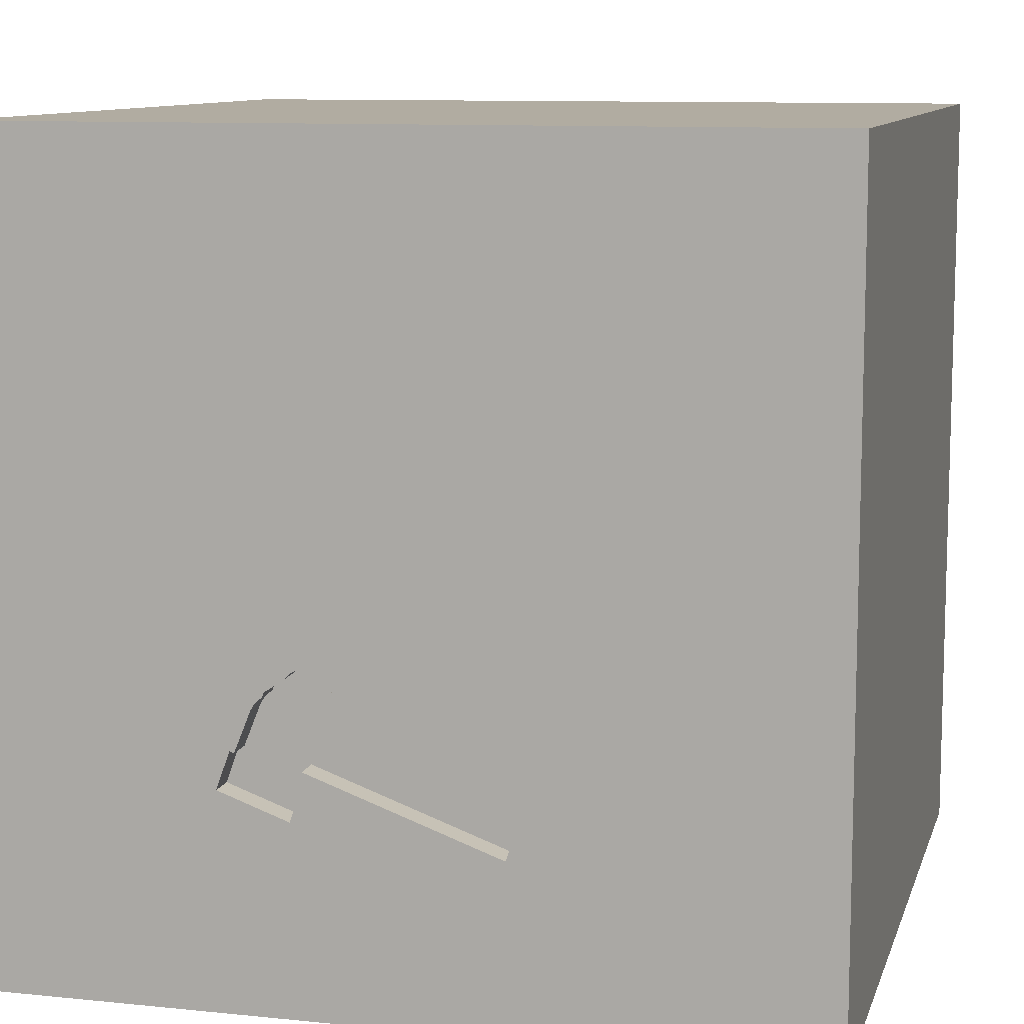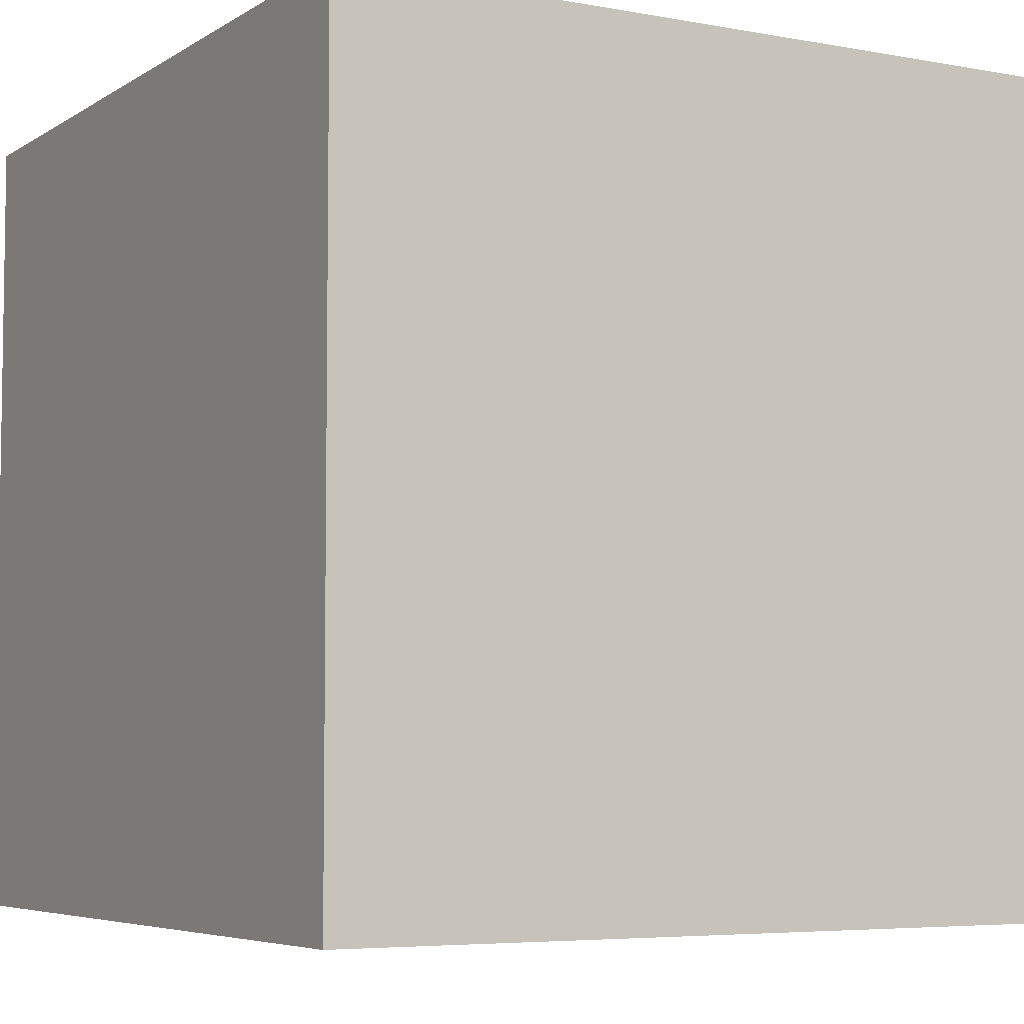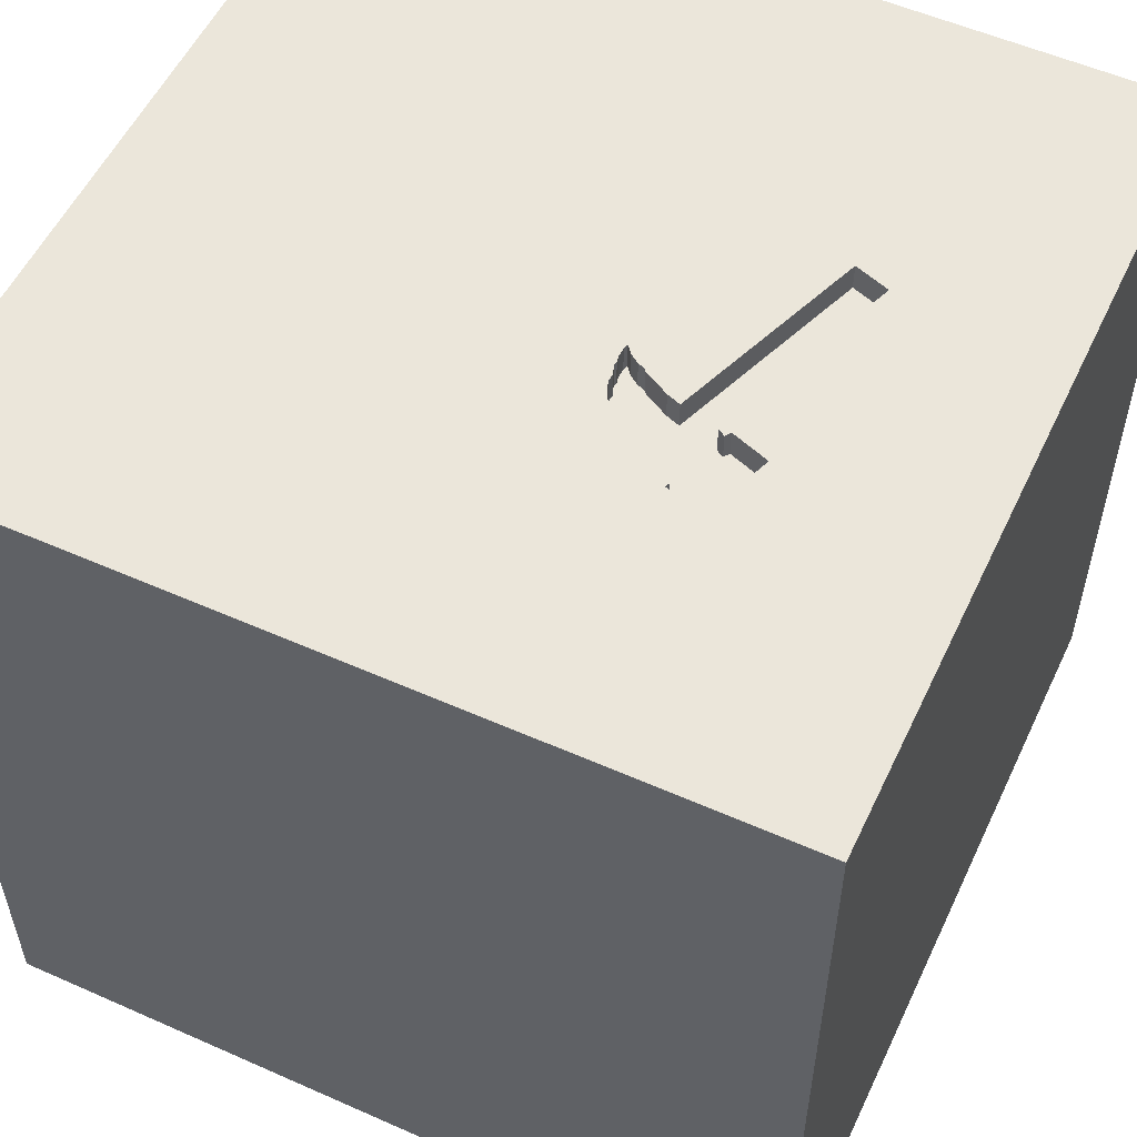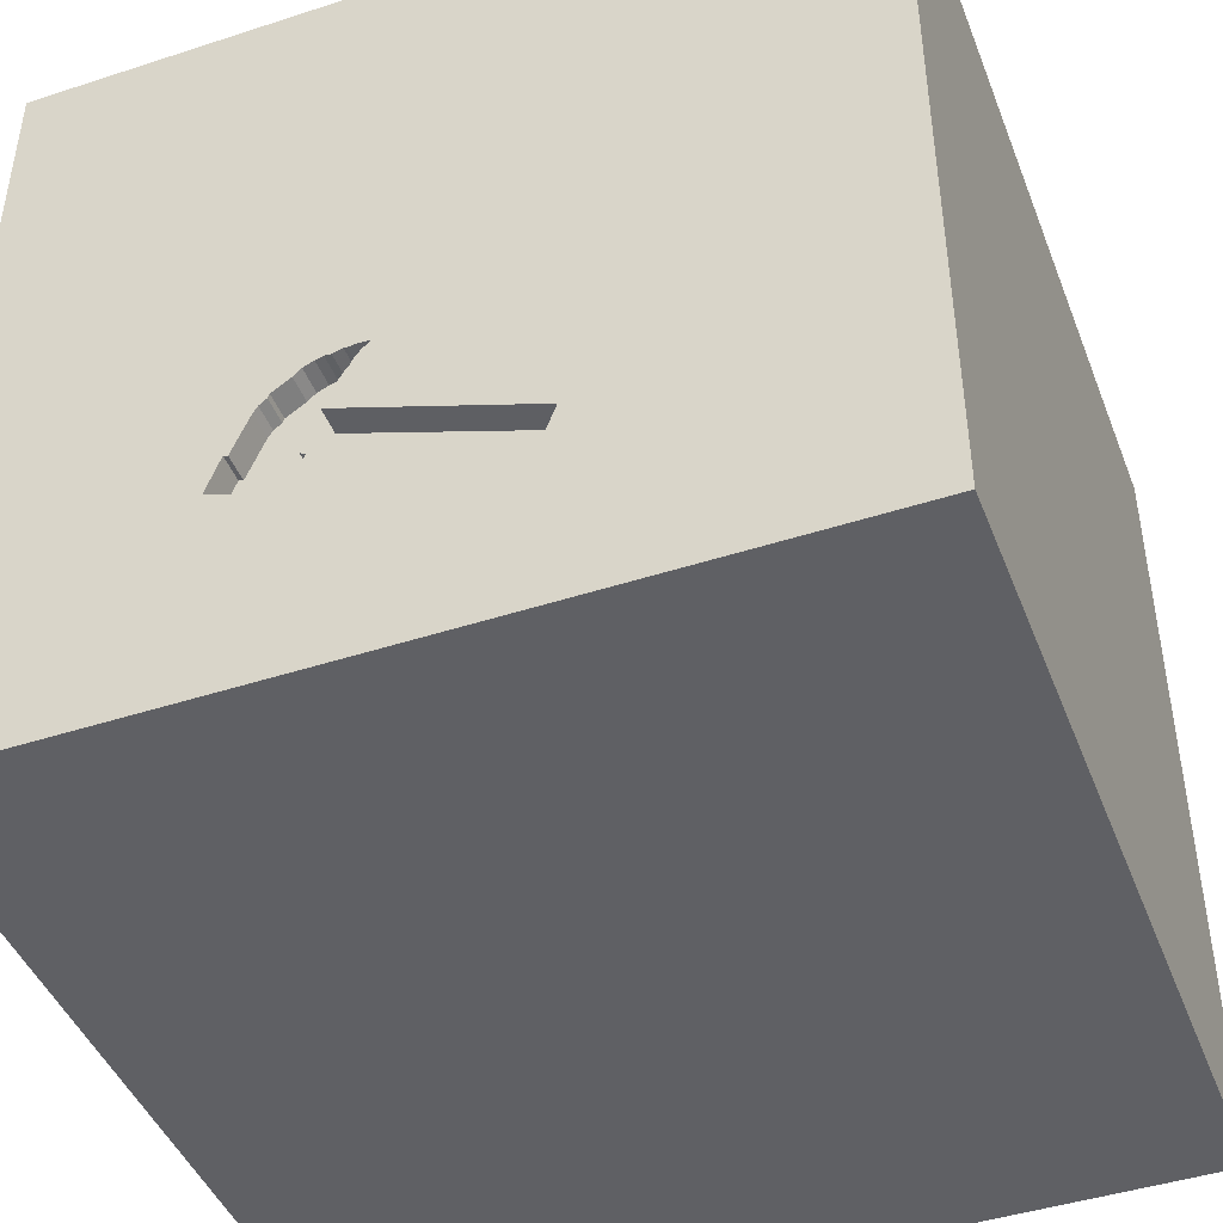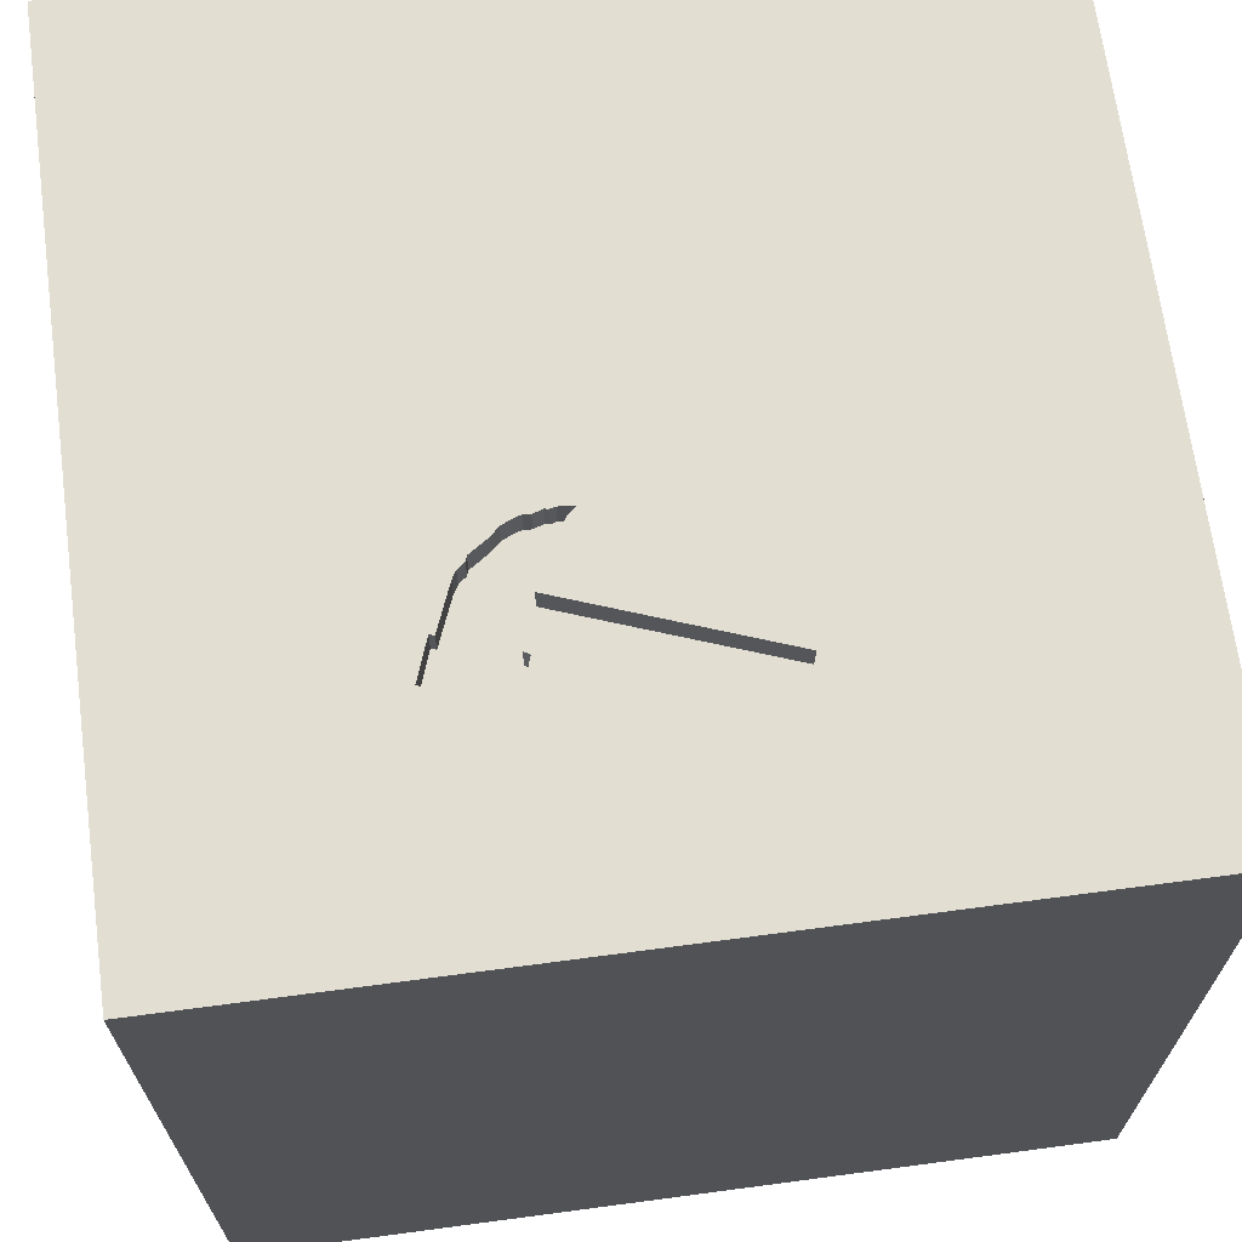
<metadata>
{"format":"obj","ext":"obj","renderer":"f3d","projection":"perspective","resolution":1024,"background":"white","views":[{"elev":10.2,"azim":-165.4,"up":"+Z"},{"elev":-5.5,"azim":-119.7,"up":"+Y"},{"elev":54.8,"azim":115.1,"up":"+Y"},{"elev":-44.7,"azim":-159.3,"up":"+Z"},{"elev":67.8,"azim":172.4,"up":"+Y"}]}
</metadata>
<code>
o hammer_145
v 0.5678 1.5 -0.5832
v 0.0788 1.5 -0.7222
v 0.5276 1.5 -0.7531
v 0.5844 1.5 -0.5772
v 0.5068 1.5 -0.4311
v -0.1675 1.5 -0.6658
v -1.042 0.5078 -1.5
v -0.625 1.211 -1.5
v -0.7812 -1.5 -0.1823
v -0.8854 -1.5 1.25
v -0.8333 -1.5 -1.5
v -1.042 -1.5 -1.25
v -0.9896 -1.5 1.5
v -1.042 -1.5 0.8333
v -0.8333 1.5 0.2083
v -0.9896 1.5 -1.5
v -0.3683 1.5 -0.8833
v -0.4139 1.5 -0.7568
v -0.9896 1.5 1.5
v 0.3458 1.5 -0.657
v 0.3458 1.4 -0.657
v 0.1823 -0.7812 1.5
v 0.4167 0.4427 -1.5
v 0.599 0.4818 1.5
v 0.4427 -0.1562 -1.5
v 0.4688 -0.07812 1.5
v 0.1823 1.113 -1.5
v 0.4688 1.016 1.5
v 0.651 -0.6641 -1.5
v 0.2148 -1.5 0.5469
v 0.4687 -1.5 -0
v 0.5208 -1.5 1.198
v 0.4948 -1.5 -0.3776
v 0.4167 -1.5 -1.5
v 0.5599 -1.5 -1.061
v 0.1562 -1.5 1.5
v 0.3754 1.5 -0.808
v 0.5534 1.5 -0.05208
v 0.3274 1.5 -0.2782
v 0.313 1.5 -0.2738
v 0.4948 1.5 1.237
v 0.2083 1.5 -0.7292
v 0.4687 1.5 0.625
v 0.3304 1.5 -0.6315
v 0.4167 1.5 -1.5
v 0.2083 1.5 1.5
v 0.0651 -1.263 -1.5
v 0.4167 -1.25 1.5
v 0.2085 1.5 -0.2589
v 0.2085 1.4 -0.2589
v -0.1562 -0.8333 -1.5
v -0.1823 -1.146 1.5
v -0.2083 0.4688 -1.5
v -0.1562 0.4427 1.5
v -0.1562 -0.2083 -1.5
v -0.1823 -0.1562 1.5
v -0.1823 1.068 1.5
v -0.07812 -1.5 -0.01302
v 0.02604 -1.5 1.198
v -0.2344 -1.5 -0.5729
v -0.1562 -1.5 -1.5
v -0.2083 -1.5 -1.211
v -0.2083 1.5 0.2083
v -0.08211 1.5 -0.6343
v -0.2083 1.5 -1.5
v 0.155 1.5 -0.2658
v -0.07203 1.5 -0.7765
v 0.1815 1.5 -0.2873
v 0.1815 1.4 -0.2873
v 0.2237 1.5 -0.3529
v 1.25 -0.8333 -1.5
v 1.042 0.3255 -1.5
v 1.302 0.638 1.5
v 1.211 -0.1823 -1.5
v 1.198 -0 1.5
v 1.107 1.107 -1.5
v 1.042 -1.5 -1.107
v 1.055 -1.5 0.3125
v 1.25 -1.5 -0
v 1.172 -1.5 1.302
v 0.9896 -1.5 -1.5
v 1.068 -1.5 -0.4036
v 1.042 -1.5 0.8594
v 1.276 1.5 -0.7812
v 1.12 1.5 0.3385
v 1.003 1.5 1.133
v 0.9896 1.5 -1.5
v 1.198 1.5 -0.2865
v 0.9896 1.5 1.5
v 1.055 -1.25 1.5
v 0.3932 1.5 -0.3229
v 0.3932 1.4 -0.3229
v 0.3648 1.5 -0.2958
v 0.3648 1.4 -0.2958
v 0.3488 1.5 -0.7342
v 0.2754 1.5 -0.2721
v 0.5068 1.4 -0.4311
v 0.276 1.5 -0.446
v 0.276 1.4 -0.446
v -0.4139 1.4 -0.7568
v 0.2994 1.5 -0.2697
v -0.5469 -0.5729 1.5
v -0.638 0.3906 1.5
v -0.625 1.198 1.5
v -0.625 -0.3906 -1.5
v -0.7292 -1.5 -0.625
v -0.5729 -1.5 0.5208
v -0.3906 1.5 1.042
v -0.625 -1.198 -1.5
v -0.625 -1.25 1.5
v 0.5678 1.4 -0.5832
v -1.5 -0.5078 -0.5208
v -1.5 -0.9896 -1.5
v -1.5 -0.9896 1.5
v -1.5 -0.9245 0.651
v -1.5 -1.003 -0.3841
v -1.5 0.4167 0.4427
v -1.5 0.4167 -0.1562
v -1.5 0.1042 1.094
v -1.5 0.2083 -0.5469
v -1.5 0.4167 -1.5
v -1.5 0.2083 1.5
v -1.5 -0.01302 -0.9896
v -1.5 -0.1823 0.4687
v -1.5 -0.05208 -0
v -1.5 -0.2083 -1.5
v -1.5 1.042 -0.8333
v -1.5 1.042 0.4297
v -1.5 1.25 -0.2083
v -1.5 1.139 1.003
v -1.5 0.9896 -1.5
v -1.5 1.198 -1.25
v -1.5 0.9896 1.5
v -1.5 -0.625 0.1562
v -1.5 -0.5208 1.224
v -1.5 -0.6771 -1.146
v -1.5 -1.5 -1.042
v -1.5 -1.5 0.1562
v -1.5 -1.5 -0.4688
v -1.5 -1.5 0.8333
v -1.5 -1.5 1.5
v -1.5 -1.5 -1.5
v -1.5 0.625 1.042
v -1.5 0.625 -1.224
v -1.5 1.5 -1.5
v -1.5 1.5 -0.9896
v -1.5 1.5 0.1562
v -1.5 1.5 0.8333
v -1.5 1.5 1.5
v -1.5 1.5 -0.4167
v -1.5 -1.211 -1.068
v -1.5 -1.198 0.1042
v -1.5 -1.237 1.172
v -1.5 -1.354 0.625
v -1.5 -0.4167 1.5
v -1.5 0.8333 -0.2083
v 0.2938 1.5 -0.4955
v 0.5844 1.4 -0.5772
v 0.2938 1.4 -0.4955
v 0.6339 1.5 -0.7148
v 0.6339 1.4 -0.7148
v 0.625 -0.651 1.5
v 0.8333 -1.5 1.5
v 0.9505 -1.237 -1.5
v 0.2163 1.5 -0.3494
v 0.2163 1.4 -0.3494
v 0.1715 1.5 -0.2598
v 0.459 1.5 -0.3675
v 0.459 1.4 -0.3675
v 1.354 -0.8333 1.5
v 1.5 1.5 1.5
v 1.5 -1.5 -1.5
v 1.5 -0.625 0.07812
v 1.5 -0.9896 -1.5
v 1.5 -1.094 -0.2865
v 1.5 -0.9896 1.5
v 1.5 0.5599 0.1888
v 1.5 0.1562 -0.2083
v 1.5 0.3125 1.198
v 1.5 0.1562 -1.5
v 1.5 0.1953 -1.178
v 1.5 0.2083 1.5
v 1.5 -0.2279 0.638
v 1.5 0.9375 -1.159
v 1.5 1.198 -0.2083
v 1.5 1.081 1.224
v 1.5 0.9896 1.5
v 1.5 -0.3581 -0.7422
v 1.5 -0.3516 1.276
v 1.5 -0.4427 -1.25
v 1.5 -1.5 -0.9896
v 1.5 -1.5 0.1562
v 1.5 -1.5 0.8333
v 1.5 -1.5 1.5
v 1.5 -1.5 -0.4167
v 1.5 0.8333 -1.5
v 1.5 0.625 -0.4167
v 1.5 0.625 0.8333
v 1.5 1.5 -1.5
v 1.5 1.5 -0.8333
v 1.5 1.5 0.4688
v 1.5 1.5 -0.1562
v 1.5 1.5 1.042
v 1.5 -1.211 -0.9505
v 1.5 -1.022 0.7682
v 1.5 -1.172 1.302
v 1.5 -0.4167 -1.5
v 1.5 -0.4167 1.5
v 1.5 1.204 0.6641
v 0.465 1.5 -0.384
v 0.465 1.4 -0.384
v -1.198 -1.042 -1.5
v -1.198 -0.8073 1.5
v -1.263 0.3711 1.5
v -1.198 -0.2083 -1.5
v -1.12 -0.2604 1.5
v -1.25 1.042 -1.5
v -1.198 1.224 1.5
v -1.224 -1.5 -0.625
v -1.211 -1.5 0.2604
v -1.211 1.5 -1.042
v -1.25 1.5 -0.09115
v -1.12 1.5 1.198
v -1.224 1.5 0.625
v -1.198 -1.25 1.5
v 0.229 1.5 -0.264
v 0.229 1.4 -0.264
v 0.24 1.5 -0.26
v 0.24 1.4 -0.26
v 0.1985 1.5 -0.3109
v -0.4167 -1.5 1.198
v -0.4167 -1.5 1.5
v -0.4167 1.5 1.5
v 0.3304 1.4 -0.6315
v 0.9635 1.198 1.5
v 0.8854 1.5 -1.224
v 0.9896 -0.4036 1.5
v 0.4914 1.5 -0.4056
v 0.2994 1.4 -0.2697
v 0.2063 1.5 -0.3219
v 0.155 1.4 -0.2658
v 0.1715 1.4 -0.2598
v 0.3258 1.5 -0.6704
v 0.3258 1.4 -0.6704
v 0.3754 1.4 -0.808
v 0.3274 1.4 -0.2782
v 0.4914 1.4 -0.4056
v -0.3683 1.4 -0.8833
v 0.2237 1.4 -0.3529
v 0.2754 1.4 -0.2721
v 0.2063 1.4 -0.3219
v 0.3461 1.5 -0.287
f 114 153 141
f 153 140 141
f 13 225 141
f 225 114 141
f 141 10 13
f 225 213 114
f 140 14 141
f 114 135 153
f 153 154 140
f 14 10 141
f 13 110 225
f 155 135 114
f 115 154 153
f 232 110 13
f 213 155 114
f 10 232 13
f 135 115 153
f 154 138 140
f 140 220 14
f 10 231 232
f 110 213 225
f 154 152 138
f 138 220 140
f 232 52 110
f 110 102 213
f 213 216 155
f 122 135 155
f 115 152 154
f 36 52 232
f 216 122 155
f 122 119 135
f 14 231 10
f 231 36 232
f 220 107 14
f 231 59 36
f 52 102 110
f 102 216 213
f 135 124 115
f 152 116 138
f 216 214 122
f 116 139 138
f 14 107 231
f 139 220 138
f 36 48 52
f 119 124 135
f 124 134 115
f 134 152 115
f 139 219 220
f 163 48 36
f 122 143 119
f 107 59 231
f 59 163 36
f 52 22 102
f 102 103 216
f 133 143 122
f 220 9 107
f 107 30 59
f 59 32 163
f 48 22 52
f 214 133 122
f 116 151 139
f 219 9 220
f 163 90 48
f 134 116 152
f 151 137 139
f 22 56 102
f 56 103 102
f 103 214 216
f 133 130 143
f 119 117 124
f 124 125 134
f 137 219 139
f 9 58 107
f 58 30 107
f 30 32 59
f 48 162 22
f 143 117 119
f 219 106 9
f 32 80 163
f 90 162 48
f 134 112 116
f 116 112 151
f 83 80 32
f 214 218 133
f 149 130 133
f 125 112 134
f 151 142 137
f 137 12 219
f 194 90 163
f 103 218 214
f 218 149 133
f 112 136 151
f 142 12 137
f 30 83 32
f 80 194 163
f 22 26 56
f 56 54 103
f 117 125 124
f 9 60 58
f 162 26 22
f 143 128 117
f 117 118 125
f 125 120 112
f 106 60 9
f 90 237 162
f 103 104 218
f 130 128 143
f 58 31 30
f 26 54 56
f 149 148 130
f 151 113 142
f 12 106 219
f 194 176 90
f 162 237 26
f 54 57 103
f 218 19 149
f 223 148 149
f 128 118 117
f 118 120 125
f 120 123 112
f 123 136 112
f 212 142 113
f 142 11 12
f 30 78 83
f 80 193 194
f 206 176 194
f 176 170 90
f 170 237 90
f 57 104 103
f 223 149 19
f 128 156 118
f 212 11 142
f 12 62 106
f 62 60 106
f 31 78 30
f 83 193 80
f 206 194 193
f 26 24 54
f 148 128 130
f 136 113 151
f 58 33 31
f 205 206 193
f 104 19 218
f 224 148 223
f 60 33 58
f 189 176 206
f 237 75 26
f 108 223 19
f 108 224 223
f 109 11 212
f 205 189 206
f 176 237 170
f 15 224 108
f 128 129 156
f 136 126 113
f 215 212 113
f 105 109 212
f 11 62 12
f 78 193 83
f 176 208 237
f 54 28 57
f 104 233 19
f 63 15 108
f 156 120 118
f 215 113 126
f 105 212 215
f 31 82 78
f 183 189 205
f 189 208 176
f 75 24 26
f 24 28 54
f 57 233 104
f 108 19 233
f 222 148 224
f 148 147 128
f 62 33 60
f 33 82 31
f 82 79 78
f 15 222 224
f 222 147 148
f 147 129 128
f 123 126 136
f 51 109 105
f 47 11 109
f 11 61 62
f 62 35 33
f 78 192 193
f 173 183 205
f 208 75 237
f 156 127 120
f 120 144 123
f 55 51 105
f 51 47 109
f 47 61 11
f 35 82 33
f 79 192 78
f 205 193 192
f 208 182 75
f 75 73 24
f 57 46 233
f 127 144 120
f 175 205 192
f 189 182 208
f 108 233 46
f 173 205 175
f 178 183 173
f 129 127 156
f 35 77 82
f 183 179 189
f 182 73 75
f 28 46 57
f 18 15 63
f 147 150 129
f 123 121 126
f 7 215 126
f 7 105 215
f 53 55 105
f 61 35 62
f 82 192 79
f 179 182 189
f 24 235 28
f 41 108 46
f 43 63 108
f 68 230 66
f 63 96 228
f 63 228 226
f 167 66 63
f 63 226 49
f 63 49 167
f 66 18 63
f 18 222 15
f 222 150 147
f 144 121 123
f 7 126 121
f 53 105 7
f 23 55 53
f 29 51 55
f 61 34 35
f 82 195 192
f 178 177 183
f 177 179 183
f 73 235 24
f 43 108 41
f 38 63 43
f 39 63 38
f 63 39 40
f 63 40 101
f 63 101 96
f 66 230 240
f 98 157 66
f 66 240 165
f 165 70 98
f 66 165 98
f 127 132 144
f 23 25 55
f 25 29 55
f 29 47 51
f 47 34 61
f 175 192 195
f 188 173 175
f 178 173 188
f 198 179 177
f 39 38 93
f 93 252 39
f 150 127 129
f 164 34 47
f 204 175 195
f 197 177 178
f 235 46 28
f 91 93 38
f 238 210 168
f 38 5 238
f 168 91 38
f 38 238 168
f 66 64 6
f 221 222 18
f 221 150 222
f 150 146 127
f 144 131 121
f 217 7 121
f 27 23 53
f 29 164 47
f 209 198 177
f 186 182 179
f 182 187 73
f 235 89 46
f 38 4 1
f 1 5 38
f 64 66 157
f 18 66 6
f 221 146 150
f 132 131 144
f 217 121 131
f 72 25 23
f 34 81 35
f 82 191 195
f 181 197 178
f 198 186 179
f 186 187 182
f 41 46 89
f 43 41 86
f 17 221 18
f 8 7 217
f 8 53 7
f 76 72 23
f 164 81 34
f 81 77 35
f 77 191 82
f 204 195 191
f 188 175 204
f 181 178 188
f 184 197 181
f 185 177 197
f 73 171 235
f 86 41 89
f 85 43 86
f 85 38 43
f 88 4 38
f 84 160 4
f 146 132 127
f 27 53 8
f 76 23 27
f 74 29 25
f 184 185 197
f 185 209 177
f 209 186 198
f 187 171 73
f 88 38 85
f 84 4 88
f 236 3 160
f 72 74 25
f 84 236 160
f 3 236 37
f 71 164 29
f 190 188 204
f 171 89 235
f 67 37 17
f 146 145 132
f 132 145 131
f 74 71 29
f 81 172 77
f 172 191 77
f 181 188 190
f 221 145 146
f 217 131 145
f 186 171 187
f 86 89 171
f 199 236 84
f 37 42 95
f 42 37 67
f 67 2 42
f 65 17 37
f 16 221 17
f 16 8 217
f 65 27 8
f 87 76 27
f 164 172 81
f 204 191 172
f 200 185 184
f 202 209 185
f 203 186 209
f 201 85 86
f 202 88 85
f 200 84 88
f 2 44 42
f 243 95 42
f 243 42 44
f 44 20 243
f 45 65 37
f 65 16 17
f 16 145 221
f 16 217 145
f 65 8 16
f 45 27 65
f 87 27 45
f 199 76 87
f 196 72 76
f 180 74 72
f 207 71 74
f 174 164 71
f 207 190 204
f 180 181 190
f 196 184 181
f 199 200 184
f 200 202 185
f 202 201 209
f 201 203 209
f 203 171 186
f 203 86 171
f 201 86 203
f 202 85 201
f 200 88 202
f 199 84 200
f 87 37 236
f 87 45 37
f 199 87 236
f 199 196 76
f 196 180 72
f 180 207 74
f 207 174 71
f 174 172 164
f 174 204 172
f 207 204 174
f 180 190 207
f 196 181 180
f 199 184 196
f 161 111 158
f 21 111 161
f 161 158 160
f 158 111 1
f 1 4 158
f 234 111 21
f 21 161 245
f 4 160 158
f 161 160 3
f 111 234 97
f 234 21 44
f 245 244 21
f 245 161 3
f 3 37 245
f 111 97 1
f 159 97 234
f 20 44 21
f 2 67 234
f 234 44 2
f 244 245 95
f 95 243 244
f 21 244 20
f 37 95 245
f 5 1 97
f 211 97 159
f 159 234 100
f 248 234 67
f 67 17 248
f 243 20 244
f 97 247 5
f 97 211 247
f 159 99 211
f 159 100 64
f 159 64 157
f 234 248 100
f 17 18 248
f 238 5 247
f 247 211 238
f 99 159 98
f 211 99 92
f 6 64 100
f 100 18 6
f 157 98 159
f 100 248 18
f 210 238 211
f 92 169 211
f 92 99 94
f 168 210 211
f 211 169 168
f 98 70 249
f 249 99 98
f 91 168 169
f 169 92 91
f 92 94 93
f 93 91 92
f 99 249 94
f 249 246 94
f 70 165 166
f 166 249 70
f 252 93 94
f 94 246 252
f 250 246 249
f 166 251 249
f 165 240 166
f 39 252 246
f 246 250 239
f 250 249 251
f 251 166 240
f 40 39 246
f 246 239 40
f 239 250 101
f 250 251 227
f 251 240 230
f 239 101 40
f 96 101 250
f 227 229 250
f 69 227 251
f 230 68 69
f 69 251 230
f 250 229 96
f 226 228 229
f 229 227 226
f 50 227 69
f 228 96 229
f 49 226 227
f 227 50 49
f 242 50 69
f 68 66 241
f 241 69 68
f 167 49 50
f 50 242 167
f 241 242 69
f 66 167 242
f 242 241 66

</code>
